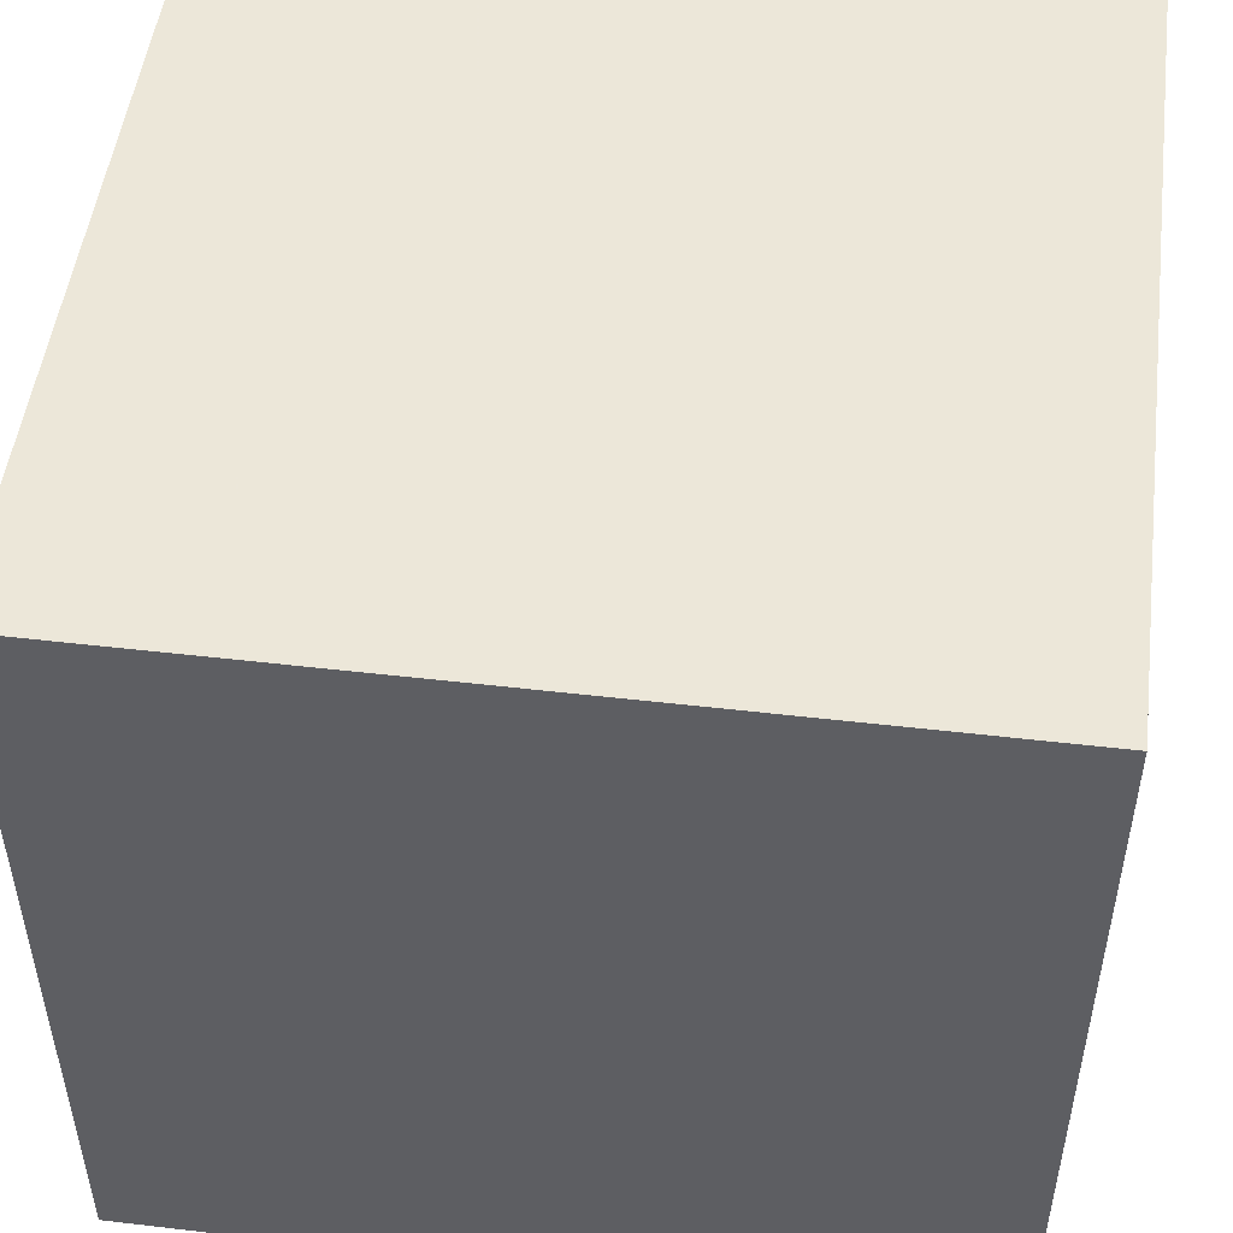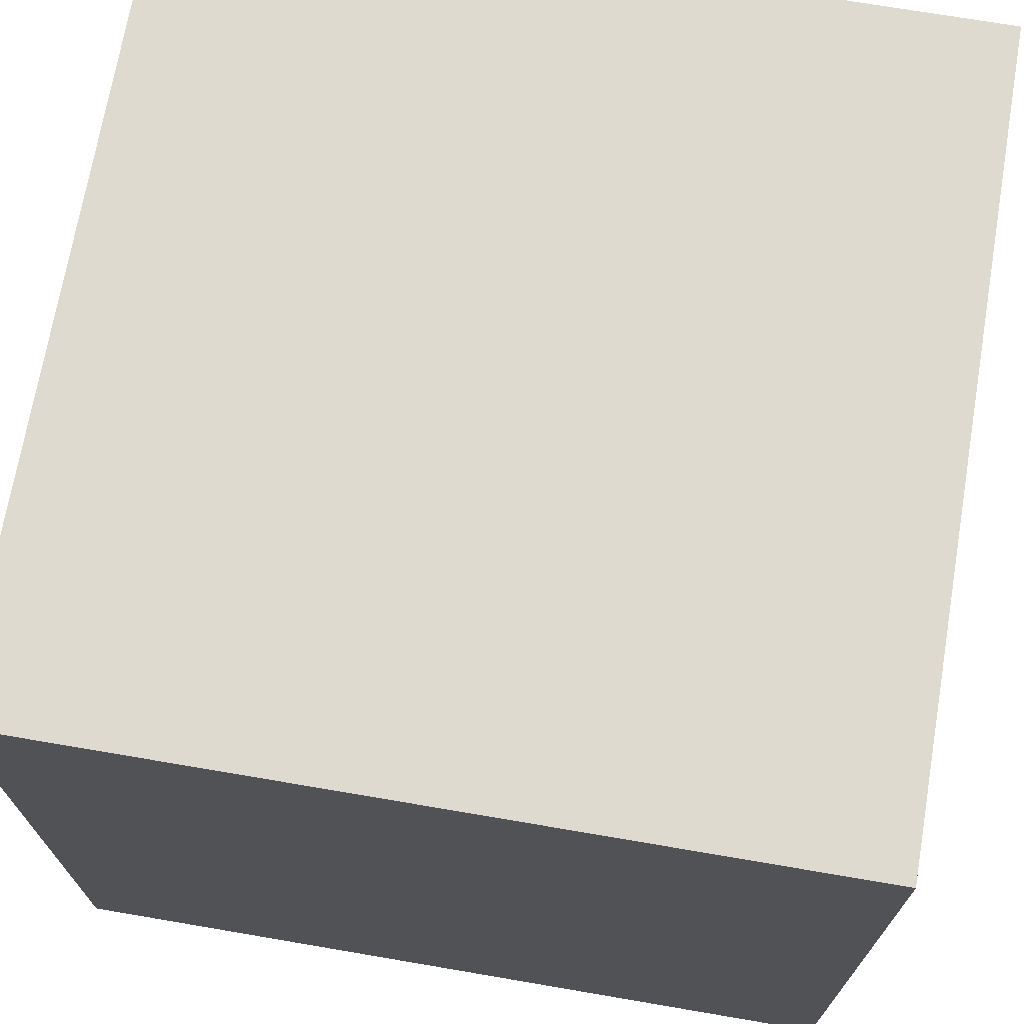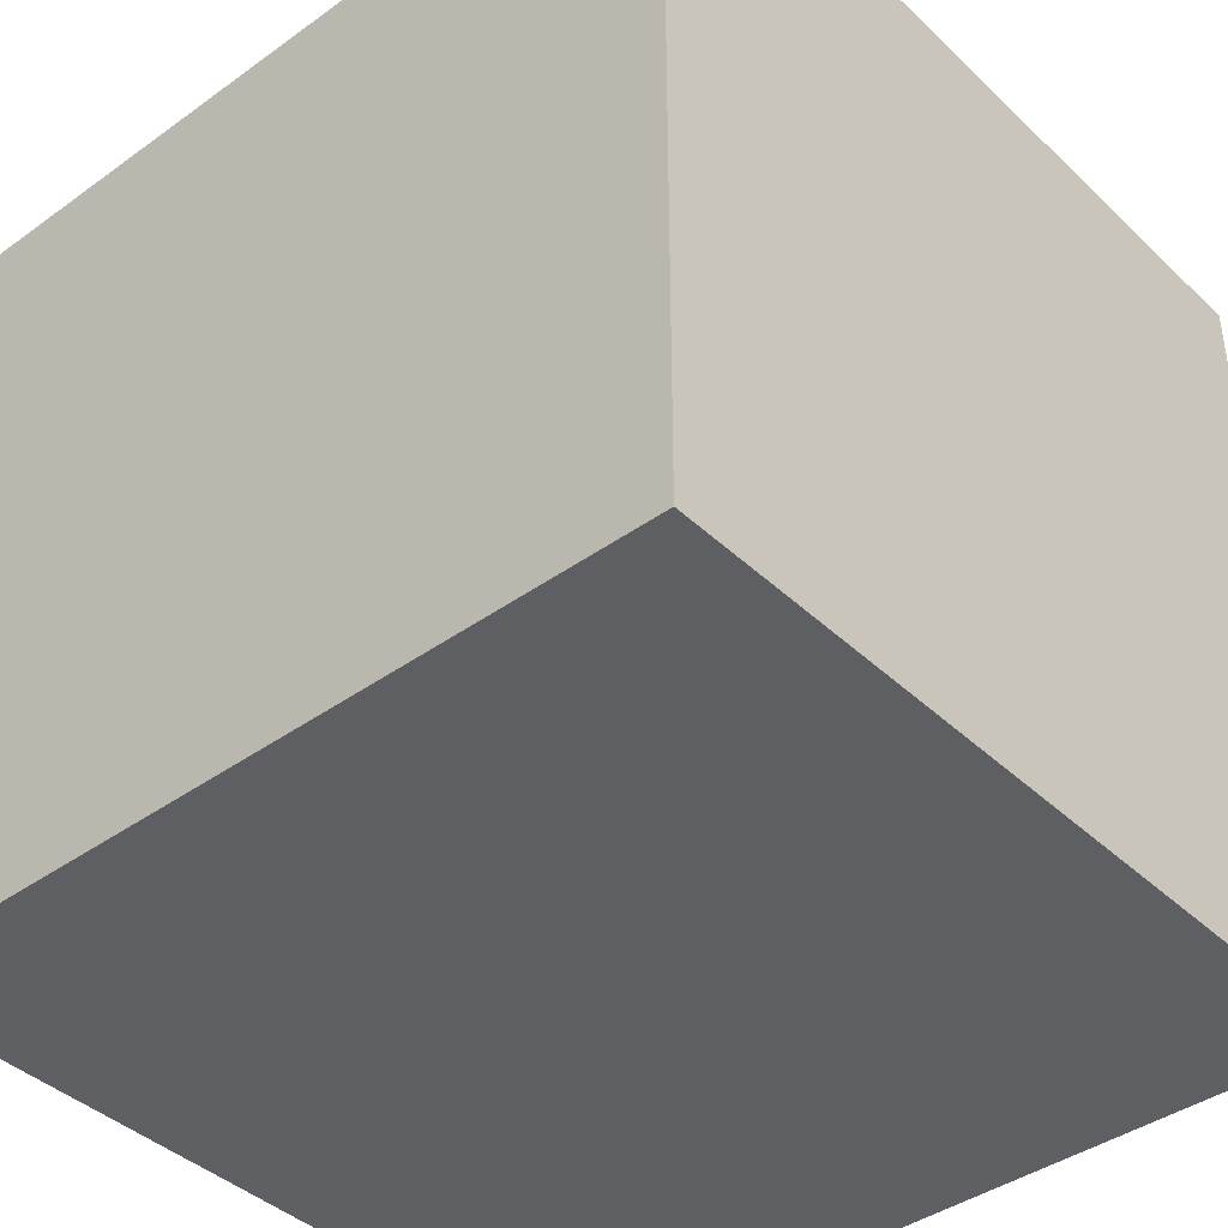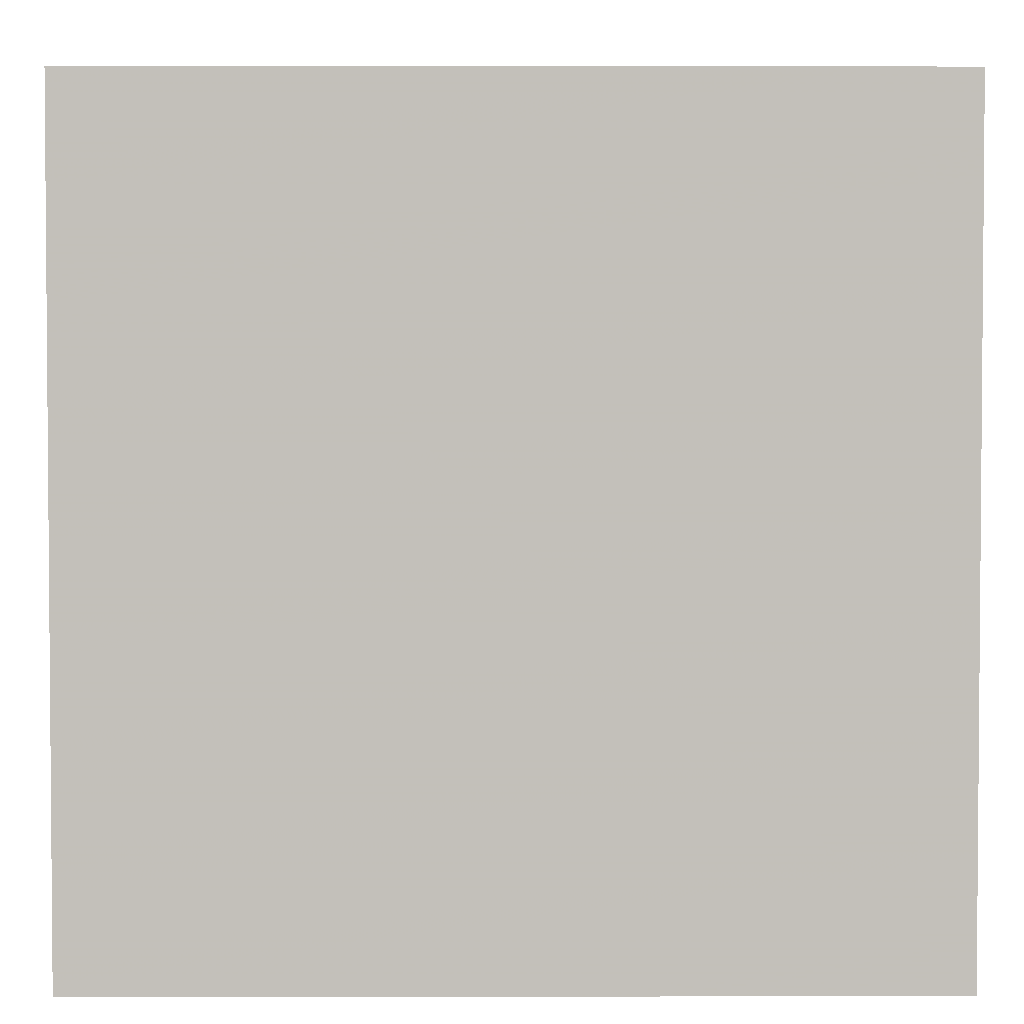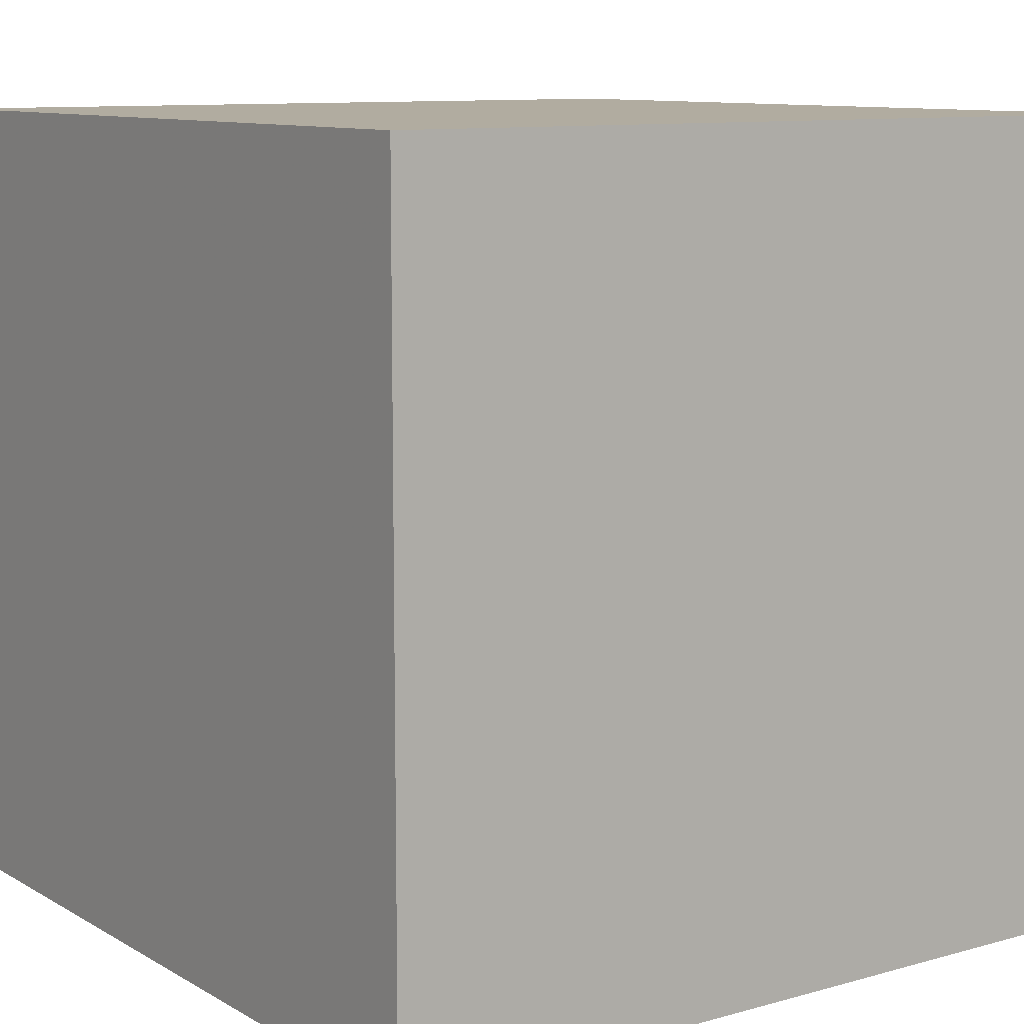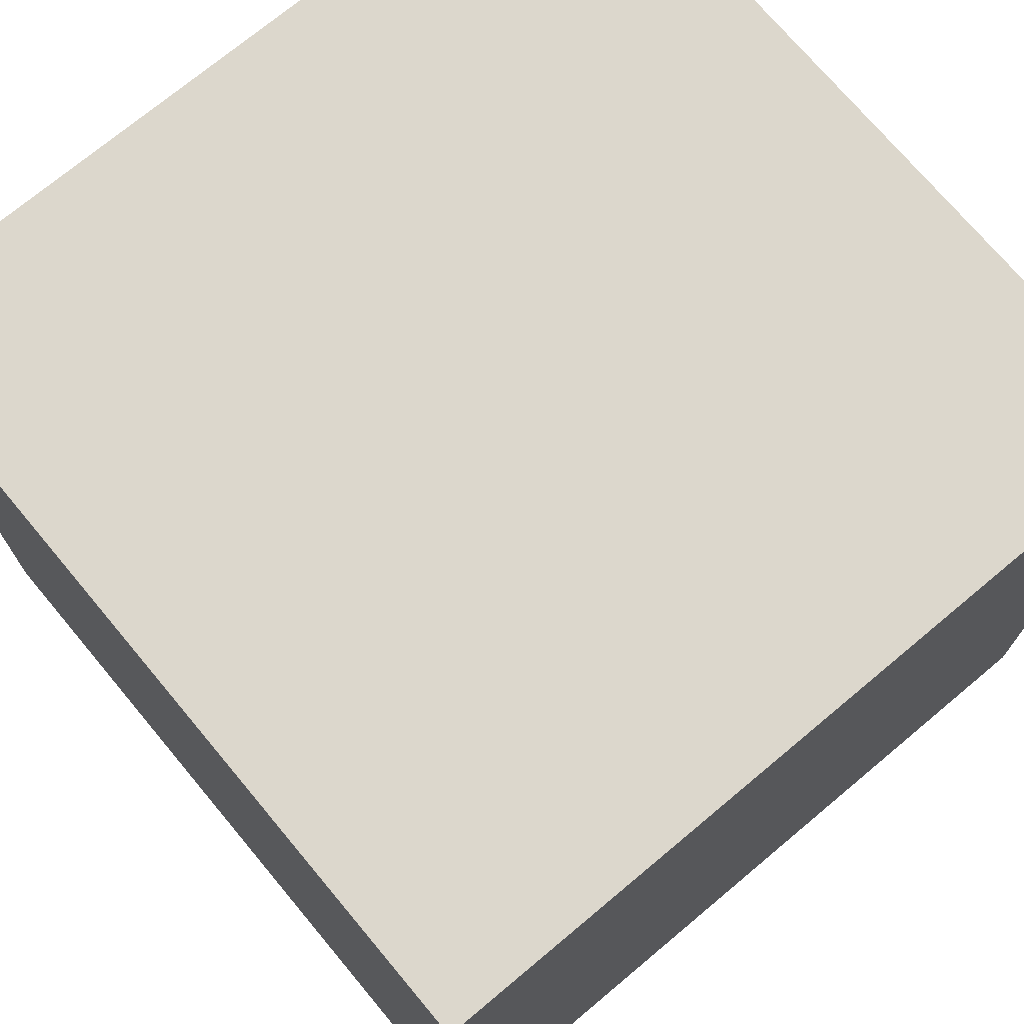
<metadata>
{"format":"obj","ext":"obj","renderer":"f3d","projection":"perspective","resolution":1024,"background":"white","views":[{"elev":50.2,"azim":-82.7,"up":"+Z"},{"elev":70.8,"azim":99.7,"up":"+Z"},{"elev":-40.9,"azim":41.2,"up":"+Z"},{"elev":2.9,"azim":89.6,"up":"+Y"},{"elev":10.1,"azim":-125.4,"up":"+Z"},{"elev":72.8,"azim":50.1,"up":"+Y"}]}
</metadata>
<code>
o Cube
v 1 -1 -1
v 1 -1 1
v -1 -1 1
v -1 -1 -1
v 1 1 -1
v 1 1 1
v -1 1 1
v -1 1 -1
f 1 2 3 4
f 5 8 7 6
f 1 5 6 2
f 2 6 7 3
f 3 7 8 4
f 5 1 4 8

</code>
